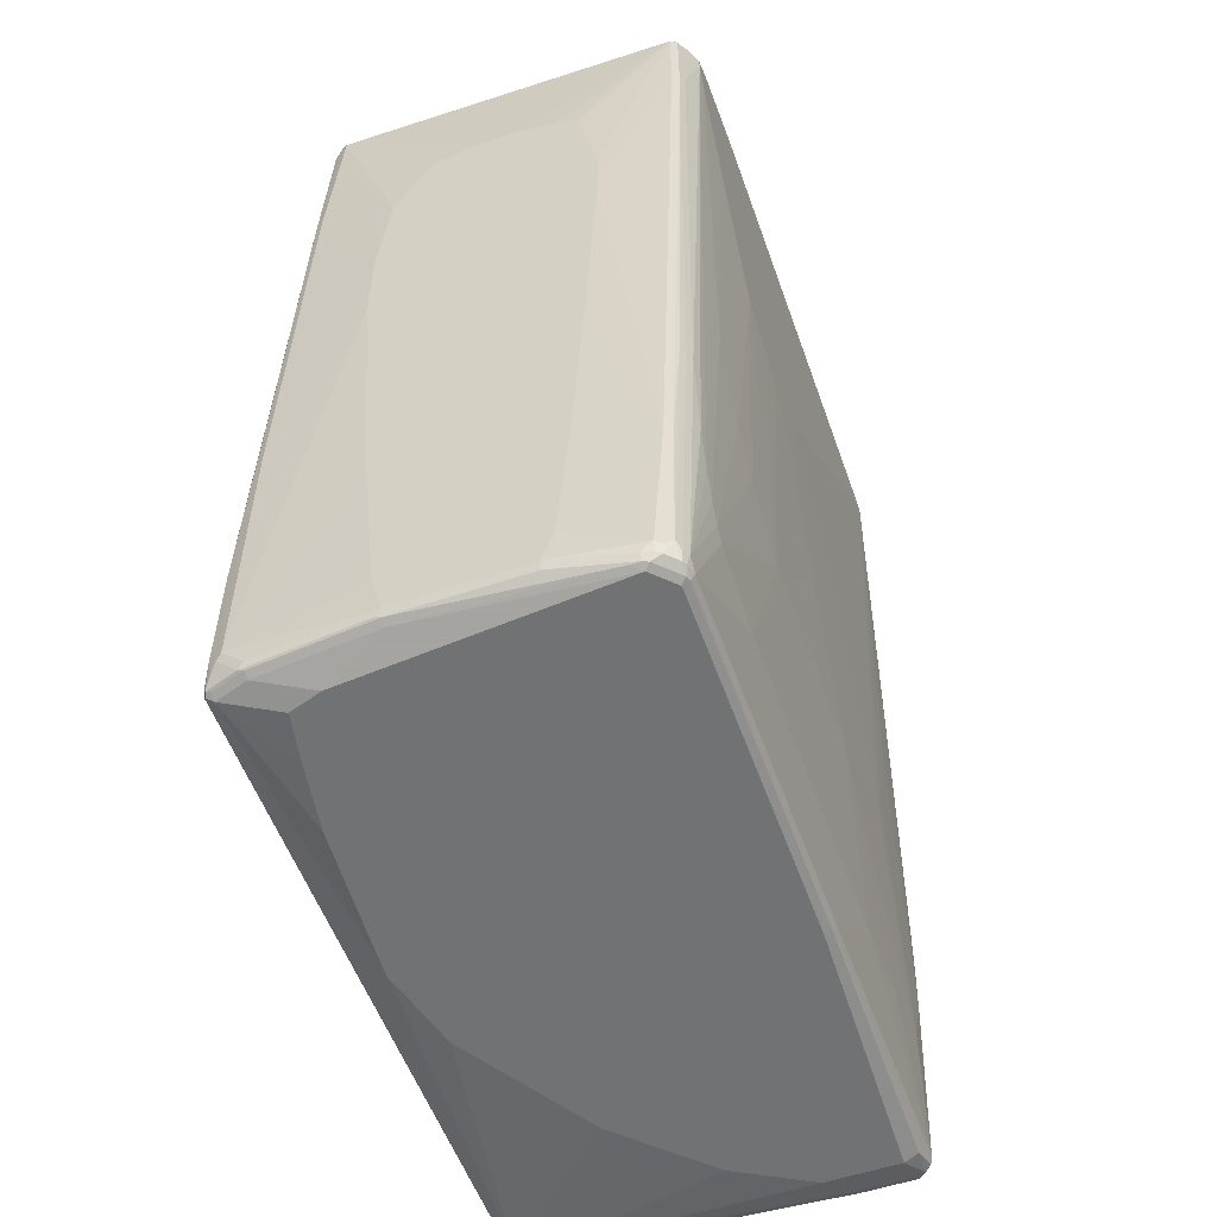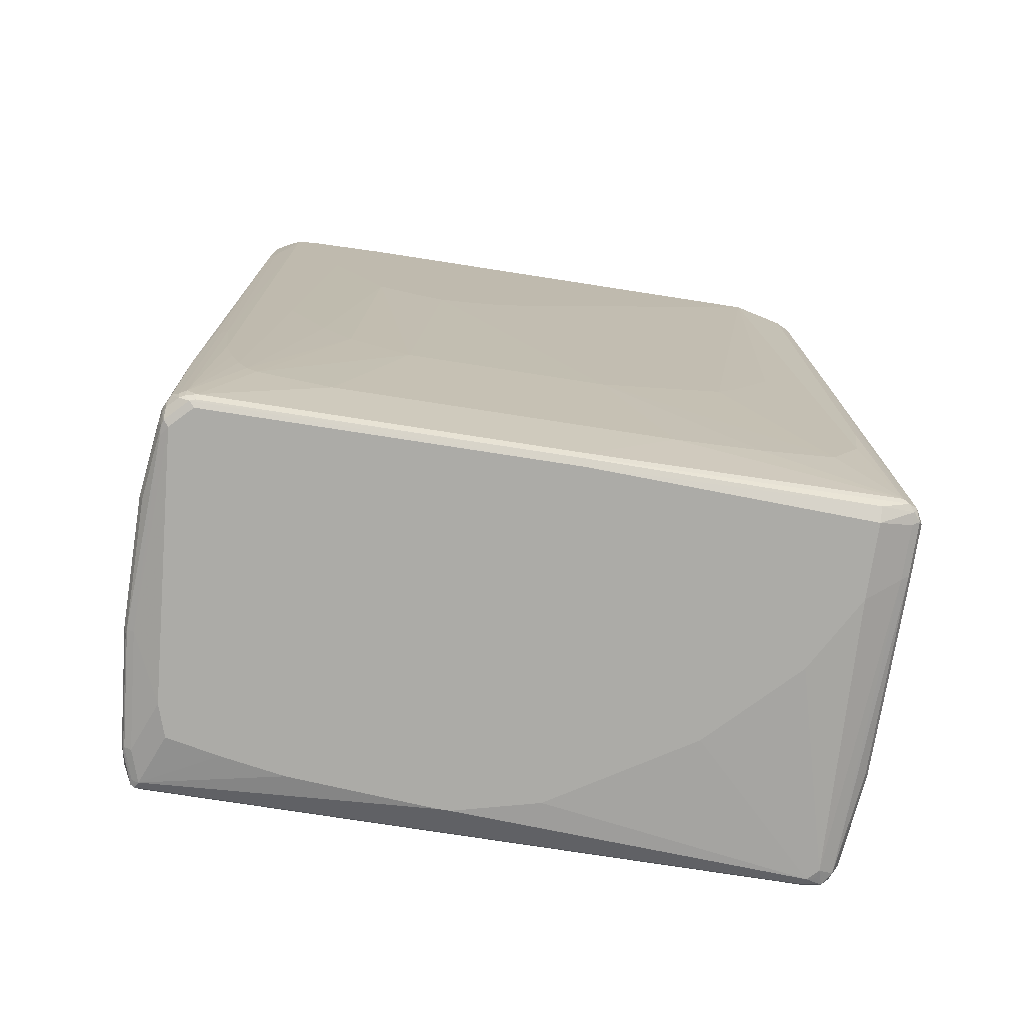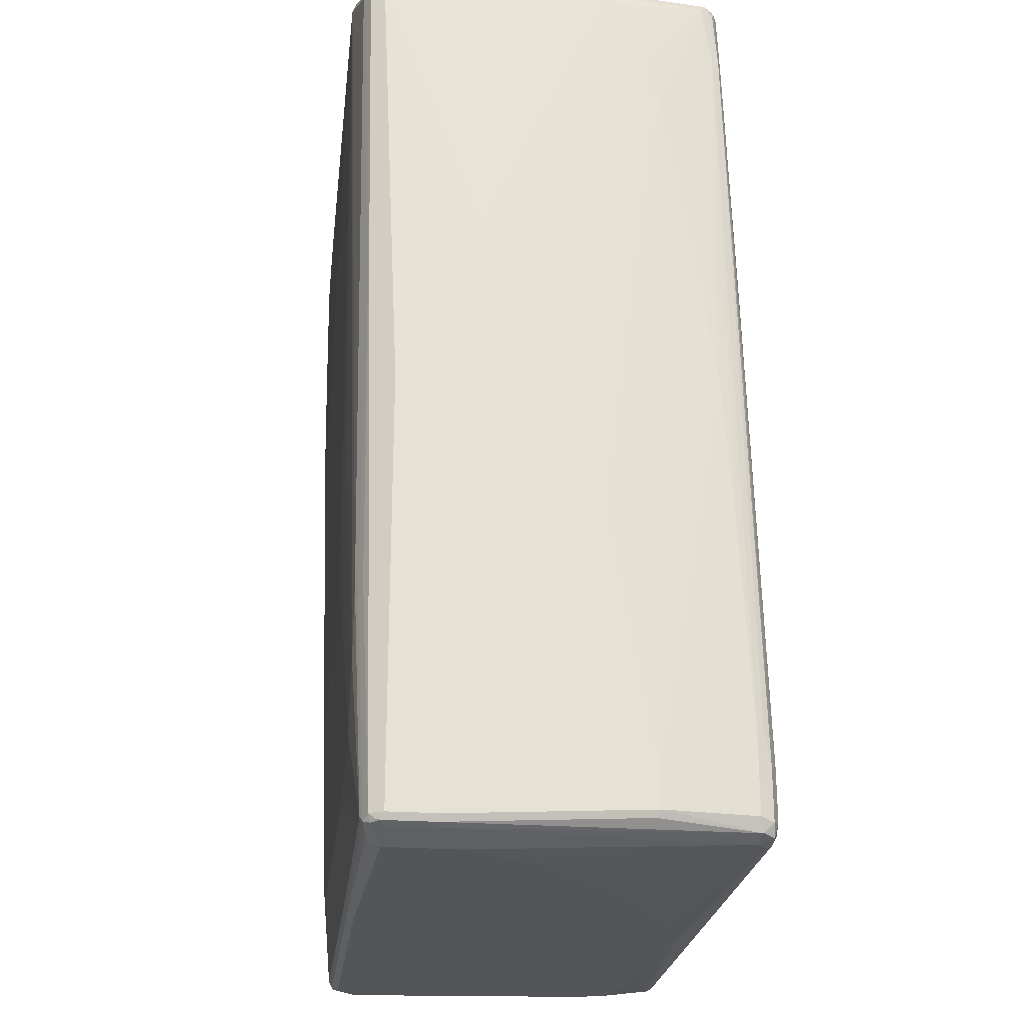
<metadata>
{"format":"obj","ext":"obj","renderer":"f3d","projection":"perspective","resolution":1024,"background":"white","views":[{"elev":-55.4,"azim":109.5,"up":"+Y"},{"elev":-76.3,"azim":171.2,"up":"+Y"},{"elev":-24.3,"azim":-96.8,"up":"+Y"}]}
</metadata>
<code>
v 0.5752 0.5244 -0.03378
v 0.5752 0.5244 0.01689
v 0.5752 0.5075 -0.1184
v 0.5582 0.7273 -0.3045
v 0.5582 0.7443 0.2368
v 0.5752 0.5075 0.08459
v 0.5582 0.7443 0.2707
v 0.5752 0.4906 -0.1522
v 0.5752 0.406 -0.1692
v 0.5752 0.3213 -0.1861
v 0.5582 0.5921 -0.3045
v 0.5526 0.7217 -0.3158
v 0.5498 0.7359 -0.3129
v 0.5526 0.7386 -0.2989
v 0.5526 0.7555 0.2424
v 0.5752 0.4906 0.1015
v 0.5526 0.7555 0.2763
v 0.5498 0.7528 0.2833
v 0.5526 0.7443 0.2819
v 0.5526 0.4568 0.2989
v 0.5582 0.4568 0.2876
v 0.5752 0.2198 0.1692
v 0.5752 0.3891 0.1522
v 0.5752 0.4229 0.1353
v 0.5752 0.2198 -0.1861
v 0.5526 0.5864 -0.3158
v 0.5582 -0.4906 -0.2707
v 0.5075 0.7273 -0.3384
v 0.5301 0.733 -0.327
v 0.499 0.7528 -0.3299
v 0.516 0.7528 -0.3129
v 0.5413 0.7443 -0.3045
v 0.547 0.7499 -0.2424
v 0.5413 0.7612 0.2368
v 0.5413 0.7612 0.2707
v 0.5413 0.7555 0.2819
v 0.5244 0.7499 0.2932
v 0.5413 0.7443 0.2939
v 0.547 0.7273 0.2932
v 0.5498 0.4651 0.3003
v 0.547 -0.5244 0.327
v 0.5526 -0.2537 0.3158
v 0.5582 -0.2537 0.3045
v 0.5752 0.06765 0.1692
v 0.5752 -0.1522 -0.1692
v 0.5413 0.5921 -0.3214
v 0.5075 0.7104 -0.3384
v 0.5526 -0.4962 -0.2819
v 0.547 -0.2819 -0.2932
v 0.5357 -0.2931 -0.2989
v 0.5752 -0.4737 -0.1522
v 0.5582 -0.7443 -0.2538
v 0.4736 0.7443 -0.3384
v 0.468 0.7555 -0.3327
v 0.4736 0.7612 -0.3214
v 0.4877 0.7584 -0.3186
v 0.5047 0.7584 -0.3017
v 0.5075 0.7612 -0.2876
v 0.5244 0.7612 -0.2368
v 0.406 0.7782 -0.2199
v 0.2876 0.7612 0.2876
v 0.2876 0.7555 0.2989
v 0.406 0.7782 -0.1015
v 0.3891 0.7782 -0.05074
v 0.3552 0.7782 -0.03378
v 0.1691 0.7782 0.05074
v -0.3552 0.7782 0.2538
v -0.406 0.7782 0.2707
v 0.2961 0.7528 0.3003
v 0.5329 0.7359 0.3003
v 0.5413 0.4568 0.3045
v 0.5329 -0.5159 0.3341
v 0.547 -0.7104 0.327
v 0.554 -0.719 0.3129
v 0.5582 -0.7104 0.3045
v 0.5752 -0.3721 0.1353
v 0.5244 -0.2875 -0.3045
v 0.4905 0.6597 -0.3384
v 0.5075 -0.4399 -0.3045
v 0.4905 -0.5075 -0.3045
v 0.4399 -0.08456 -0.3214
v 0.5526 -0.7499 -0.265
v 0.547 -0.7386 -0.2763
v 0.5357 -0.7499 -0.2819
v 0.5752 -0.6935 -0.1353
v 0.5752 -0.7443 -0.1184
v 0.5582 -0.7612 -0.2368
v 0.554 -0.7633 -0.2538
v 0.3383 0.7612 -0.3384
v 0.3327 0.7724 -0.3327
v 0.3383 0.7782 -0.3214
v 0.3891 0.7782 -0.3045
v -0.406 0.7668 0.2932
v -0.4905 0.7782 0.2707
v -0.499 0.774 0.2791
v -0.4905 0.7668 0.2932
v -0.5075 0.7555 0.2989
v -0.5075 0.7443 0.3045
v 0.2876 0.7443 0.3045
v 0.5244 0.7273 0.3045
v 0.5244 -0.5244 0.3384
v 0.5244 -0.7443 0.3384
v 0.5476 -0.7273 0.3214
v 0.5357 -0.7443 0.3327
v 0.537 -0.7528 0.3299
v 0.554 -0.7528 0.2791
v 0.5582 -0.7443 0.2707
v 0.5752 -0.7443 0.08459
v 0.5752 -0.6766 0.1015
v 0.5244 -0.7443 -0.2876
v 0.406 0.4568 -0.3384
v 0.4736 -0.5582 -0.3045
v 0.4567 -0.5921 -0.3045
v 0.3722 -0.2198 -0.3214
v 0.3045 0.2537 -0.3384
v 0.3722 0.3891 -0.3384
v 0.5498 -0.7654 -0.2622
v 0.5329 -0.7654 -0.2791
v 0.5244 -0.7633 -0.2833
v 0.5709 -0.7528 0.093
v 0.5695 -0.7555 -0.1184
v 0.5526 -0.7724 -0.2368
v 0.5498 -0.774 -0.2453
v -0.4399 0.7612 -0.3384
v -0.4455 0.7724 -0.3327
v -0.4399 0.7782 -0.3214
v -0.4905 0.7782 -0.2707
v -0.5413 0.7612 0.1015
v -0.5498 0.7571 0.11
v -0.5075 0.7676 0.2876
v -0.5329 0.7571 0.2791
v -0.516 0.7571 0.296
v -0.5188 0.7499 0.2989
v -0.5244 0.6259 0.3045
v -0.5075 0.2029 0.3214
v -0.4736 0.4229 0.3214
v -0.4399 0.5075 0.3214
v -0.4229 0.5413 0.3214
v -0.3722 0.5751 0.3214
v -0.3045 0.5921 0.3214
v -0.1015 0.5921 0.3214
v 0.05067 0.5751 0.3214
v 0.2199 0.5413 0.3214
v 0.2876 0.5244 0.3214
v 0.3383 0.5075 0.3214
v 0.3722 0.4737 0.3214
v 0.4229 0.4229 0.3214
v 0.4399 0.3891 0.3214
v 0.4567 0.3551 0.3214
v 0.5075 -0.4399 0.3384
v -0.5075 -0.7443 0.3384
v 0.5301 -0.7555 0.3327
v 0.5244 -0.7612 0.3214
v 0.5357 -0.7555 0.3214
v 0.5526 -0.7555 0.2707
v 0.5695 -0.7555 0.08459
v 0.5075 -0.7612 -0.2876
v 0.4399 -0.609 -0.3045
v 0.3214 -0.2875 -0.3214
v 0.2368 0.2198 -0.3384
v 0.2199 -0.3551 -0.3214
v 0.516 -0.774 -0.2791
v 0.5075 -0.7724 -0.2819
v 0.5526 -0.7724 -0.2199
v 0.5413 -0.7782 -0.2368
v 0.5244 -0.7782 -0.2538
v -0.5244 0.6935 -0.3214
v -0.5244 0.7273 -0.3214
v -0.5301 0.7386 -0.3158
v 0.06757 0.2537 -0.3384
v -0.3045 -0.2537 -0.3214
v -0.3383 -0.2029 -0.3214
v -0.3722 -0.1353 -0.3214
v -0.406 -0.06765 -0.3214
v -0.5075 -0.4906 -0.3045
v -0.5244 -0.3721 -0.3045
v -0.4793 0.7724 -0.3158
v -0.4736 0.7782 -0.3045
v -0.5498 0.7571 -0.2622
v -0.5413 0.7612 -0.05074
v -0.5526 0.7555 0.1015
v -0.5357 0.7555 0.2707
v -0.5413 0.7443 0.2707
v -0.5357 0.7499 0.2819
v -0.5301 0.7386 0.2932
v -0.5357 0.6315 0.2989
v -0.5244 0.01691 0.3214
v -0.5244 -0.6428 0.3384
v -0.5075 -0.5075 0.3384
v -0.4567 -0.3551 0.3384
v -0.2876 0.05073 0.3384
v -0.3214 -0.01691 0.3384
v -0.2368 0.1184 0.3384
v -0.1691 0.1691 0.3384
v -0.1015 0.186 0.3384
v 0.08457 0.186 0.3384
v 0.2199 0.1184 0.3384
v 0.2537 0.1015 0.3384
v 0.3214 0.01691 0.3384
v 0.4567 -0.3044 0.3384
v -0.5244 -0.7273 0.3384
v -0.5329 -0.7528 0.3299
v -0.5018 -0.7555 0.3327
v 0.06757 -0.7782 0.2876
v 0.4905 -0.7782 0.2368
v 0.5075 -0.7782 0.1861
v 0.5413 -0.7612 0.2707
v 0.3045 -0.7782 0.2707
v 0.406 -0.7782 0.2538
v 0.5582 -0.7612 0.08459
v -0.06757 -0.7612 -0.2876
v 0.3214 -0.6428 -0.3045
v -0.07613 -0.7697 -0.2833
v 0.186 0.2029 -0.3384
v -0.1015 -0.3551 -0.3214
v -0.06757 -0.7724 -0.2819
v 0.5075 -0.7782 -0.2707
v -0.06757 -0.7782 -0.2707
v -0.5329 0.6851 -0.3172
v -0.547 0.6935 -0.3101
v -0.5329 -0.3806 -0.3003
v -0.547 0.7273 -0.3101
v -0.5435 0.7401 -0.3045
v -0.537 0.7359 -0.3129
v 0.1352 0.2198 -0.3384
v -0.4567 -0.5921 -0.3045
v -0.5413 -0.7443 -0.2876
v -0.4864 0.7697 -0.3129
v -0.554 0.7359 -0.296
v -0.554 0.7528 -0.2622
v -0.5526 0.7555 -0.2199
v -0.554 0.7528 -0.2283
v -0.5582 0.7443 0.1015
v -0.5582 0.7273 0.1184
v -0.5582 0.6935 0.1353
v -0.5582 0.6597 0.1522
v -0.5582 0.609 0.1692
v -0.5582 0.5244 0.1861
v -0.5582 0.1184 0.2538
v -0.5413 0.6259 0.2876
v -0.5357 0.02255 0.3158
v -0.5582 -0.5921 0.3045
v -0.5526 -0.5864 0.3158
v -0.547 -0.6484 0.327
v -0.5357 -0.6372 0.3327
v -0.547 -0.733 0.327
v -0.5216 -0.7584 0.3186
v -0.5075 -0.7612 0.3214
v -0.547 -0.7499 0.3101
v -0.5244 -0.7612 0.3045
v 0.05067 -0.7782 0.2876
v -0.2029 -0.6428 -0.3045
v -0.5075 -0.7668 -0.2763
v -0.5498 -0.7528 -0.2833
v -0.3383 -0.6259 -0.3045
v -0.5075 -0.7782 -0.2538
v -0.5498 0.1437 -0.3003
v -0.5526 0.1522 -0.2989
v -0.5752 -0.7443 -0.2538
v -0.5638 -0.7443 -0.2763
v -0.547 -0.3721 -0.2932
v -0.5582 0.7273 -0.2876
v -0.5752 -0.03382 -0.2538
v -0.5582 0.7443 -0.2199
v -0.5752 0.2537 -0.1184
v -0.5752 0.2029 -0.03378
v -0.5752 0.186 -0.01689
v -0.5752 0.1522 0
v -0.5752 0.03382 0.03378
v -0.5752 -0.2368 0.08459
v -0.5752 -0.3382 0.1015
v -0.5752 -0.6597 0.1522
v -0.5582 -0 0.2707
v -0.5582 -0.2537 0.2876
v -0.5582 -0.7273 0.3045
v -0.4399 -0.7782 -0.01689
v -0.3045 -0.7782 0.1184
v -0.08457 -0.7782 0.2538
v -0.5752 -0.7273 0.1522
v -0.5695 -0.7386 0.1466
v -0.5695 -0.7555 -0.1748
v -0.5582 -0.7612 -0.1692
v -0.5075 -0.7782 -0.1353
v -0.5582 -0.7571 -0.2728
v -0.5582 -0.7612 -0.2538
v -0.5667 -0.7528 -0.2664
v -0.5695 -0.7555 -0.2594
v -0.5752 -0.7443 -0.1692
v -0.5752 0.03382 -0.2368
v -0.5752 0.1184 -0.203
v -0.5752 0.186 -0.1692
v -0.5752 0.2198 -0.1522
v -0.5752 0.2368 -0.1353
f 1 2 6
f 157 212 158
f 157 163 213
f 157 213 211
f 158 212 161
f 158 161 159
f 160 161 214
f 157 252 212
f 161 215 214
f 161 252 215
f 162 216 163
f 162 166 217
f 162 217 218
f 162 218 216
f 163 216 213
f 161 212 252
f 164 210 165
f 157 211 252
f 155 210 156
f 149 200 150
f 151 201 202
f 151 202 203
f 152 203 251
f 152 251 204
f 152 204 153
f 156 210 164
f 153 205 206
f 153 207 155
f 153 155 154
f 153 204 208
f 153 208 209
f 153 209 205
f 155 207 210
f 153 206 207
f 149 199 200
f 165 210 206
f 165 205 209
f 169 222 224
f 169 224 223
f 170 225 215
f 170 215 171
f 171 215 226
f 171 226 172
f 169 223 177
f 172 226 173
f 173 175 174
f 175 226 227
f 175 227 176
f 176 227 254
f 176 254 221
f 177 228 179
f 173 226 175
f 165 206 205
f 168 222 169
f 167 176 221
f 165 209 208
f 165 208 204
f 165 204 251
f 165 251 278
f 165 278 277
f 165 277 276
f 167 221 219
f 165 276 283
f 165 256 218
f 165 218 217
f 165 217 166
f 167 219 220
f 167 220 222
f 167 222 168
f 165 283 256
f 148 199 149
f 147 199 148
f 147 198 199
f 124 170 171
f 124 171 172
f 124 172 173
f 124 173 174
f 124 174 175
f 124 175 176
f 124 169 125
f 124 176 167
f 125 178 126
f 125 169 177
f 127 178 179
f 127 179 180
f 128 180 179
f 128 179 129
f 125 177 178
f 129 179 231
f 124 168 169
f 123 166 162
f 114 159 115
f 115 159 161
f 115 161 160
f 117 123 118
f 118 123 162
f 118 162 119
f 124 167 168
f 119 162 163
f 120 156 121
f 121 156 164
f 121 164 122
f 122 164 123
f 123 164 165
f 123 165 166
f 119 163 157
f 129 231 181
f 129 181 182
f 129 182 131
f 138 193 194
f 138 194 139
f 139 194 195
f 139 195 140
f 140 195 196
f 140 196 141
f 138 191 193
f 141 196 142
f 143 196 144
f 144 196 145
f 145 196 197
f 145 197 198
f 145 198 146
f 146 198 147
f 142 196 143
f 137 192 191
f 137 190 192
f 137 191 138
f 130 131 132
f 131 182 183
f 131 183 184
f 131 184 133
f 131 133 132
f 133 184 185
f 133 185 186
f 134 186 241
f 134 241 187
f 134 187 135
f 135 187 188
f 135 188 189
f 135 189 136
f 136 189 190
f 136 190 137
f 177 179 178
f 177 223 228
f 179 223 229
f 179 229 230
f 248 276 277
f 248 277 278
f 248 278 251
f 249 275 279
f 249 279 280
f 249 280 281
f 248 250 276
f 249 281 282
f 250 282 283
f 250 283 276
f 253 284 254
f 253 256 284
f 254 284 260
f 256 283 282
f 249 282 250
f 256 282 285
f 247 250 248
f 242 244 243
f 237 269 238
f 238 269 270
f 238 270 239
f 239 270 271
f 239 271 272
f 239 272 273
f 246 275 249
f 240 273 274
f 241 244 245
f 242 274 272
f 242 272 279
f 242 279 275
f 242 275 246
f 242 246 244
f 240 274 242
f 256 285 284
f 257 261 258
f 258 261 260
f 259 289 263
f 260 284 286
f 262 289 290
f 262 290 291
f 262 291 292
f 262 292 293
f 259 290 289
f 262 293 265
f 262 263 289
f 272 274 273
f 279 288 281
f 279 281 280
f 281 287 285
f 281 285 282
f 262 265 264
f 259 291 290
f 259 292 291
f 259 293 292
f 258 260 259
f 259 260 286
f 259 286 287
f 259 287 281
f 259 281 288
f 259 288 279
f 259 279 272
f 259 272 271
f 259 271 270
f 259 270 269
f 259 269 268
f 259 268 267
f 259 267 266
f 259 266 265
f 259 265 293
f 237 268 269
f 113 159 114
f 236 268 237
f 235 267 268
f 186 240 242
f 186 242 243
f 186 243 244
f 186 244 241
f 187 241 188
f 188 245 244
f 184 186 185
f 188 244 246
f 188 241 245
f 201 246 202
f 202 247 248
f 202 248 203
f 202 246 249
f 202 249 250
f 188 246 201
f 202 250 247
f 183 186 184
f 183 273 240
f 179 230 231
f 179 228 223
f 181 231 230
f 181 230 232
f 181 232 233
f 181 233 183
f 183 240 186
f 181 183 182
f 183 234 235
f 183 235 236
f 183 236 237
f 183 237 238
f 183 238 239
f 183 239 273
f 183 233 234
f 203 248 251
f 206 210 207
f 211 227 252
f 222 223 224
f 226 255 227
f 227 255 252
f 229 262 230
f 229 259 263
f 229 263 262
f 222 229 223
f 230 264 233
f 230 262 264
f 233 264 265
f 233 265 266
f 233 266 267
f 233 267 234
f 234 267 235
f 230 233 232
f 221 261 257
f 221 260 261
f 221 254 260
f 211 213 227
f 213 216 253
f 213 253 254
f 213 254 227
f 214 215 225
f 215 252 255
f 215 255 226
f 216 218 253
f 218 256 253
f 219 221 257
f 219 257 220
f 220 229 222
f 220 257 258
f 220 258 259
f 220 259 229
f 235 268 236
f 113 158 159
f 110 113 112
f 110 158 113
f 28 214 225
f 28 225 170
f 28 170 124
f 28 124 89
f 28 89 53
f 28 53 30
f 28 160 214
f 28 30 29
f 30 54 55
f 30 55 56
f 30 56 57
f 30 57 31
f 31 57 58
f 31 58 32
f 30 53 54
f 32 58 59
f 28 115 160
f 28 111 116
f 22 43 75
f 22 75 44
f 25 45 27
f 26 46 47
f 26 48 49
f 26 49 50
f 28 116 115
f 26 50 77
f 27 45 51
f 27 51 52
f 27 52 82
f 27 82 48
f 28 47 78
f 28 78 111
f 26 77 46
f 32 59 33
f 33 59 34
f 34 59 60
f 41 72 73
f 41 73 74
f 41 74 42
f 42 74 43
f 43 74 75
f 44 75 76
f 40 72 41
f 46 77 47
f 47 79 80
f 47 80 81
f 47 81 78
f 48 82 83
f 48 83 49
f 49 83 50
f 47 77 79
f 40 71 72
f 40 70 71
f 39 70 40
f 34 60 63
f 34 63 35
f 35 61 62
f 35 62 36
f 35 63 64
f 35 64 65
f 35 65 66
f 35 66 67
f 35 67 68
f 35 68 61
f 36 62 37
f 37 62 69
f 37 69 70
f 37 70 38
f 38 70 39
f 21 43 22
f 50 83 84
f 20 43 21
f 20 41 42
f 1 4 5
f 1 5 7
f 1 7 2
f 2 7 6
f 3 8 4
f 4 8 9
f 1 3 4
f 4 9 10
f 4 25 11
f 4 11 26
f 4 26 12
f 4 12 13
f 4 13 14
f 4 14 15
f 4 10 25
f 4 15 5
f 1 8 3
f 1 10 9
f 1 6 16
f 1 16 24
f 1 24 23
f 1 23 22
f 1 22 44
f 1 44 76
f 1 9 8
f 1 76 109
f 1 108 86
f 1 86 85
f 1 85 51
f 1 51 45
f 1 45 25
f 1 25 10
f 1 109 108
f 5 15 17
f 5 17 7
f 6 7 16
f 14 32 33
f 14 33 15
f 15 33 34
f 15 34 35
f 15 35 17
f 17 35 18
f 13 32 14
f 18 35 36
f 18 37 38
f 18 38 39
f 18 39 19
f 19 39 20
f 20 39 40
f 20 40 41
f 18 36 37
f 13 31 32
f 13 30 31
f 13 29 30
f 7 17 18
f 7 18 19
f 7 19 20
f 7 20 21
f 7 21 22
f 7 22 23
f 7 23 24
f 7 24 16
f 11 25 27
f 11 27 48
f 11 48 26
f 12 28 29
f 12 29 13
f 12 26 47
f 12 47 28
f 20 42 43
f 284 285 287
f 50 84 110
f 51 85 52
f 98 133 186
f 98 186 134
f 98 134 135
f 98 135 136
f 98 136 137
f 98 137 138
f 98 132 133
f 98 138 139
f 98 140 141
f 98 141 99
f 99 141 100
f 100 141 142
f 100 142 143
f 100 143 144
f 98 139 140
f 100 144 145
f 97 132 98
f 96 132 97
f 88 122 123
f 88 123 117
f 89 124 125
f 89 125 90
f 90 125 126
f 90 126 91
f 96 130 132
f 93 95 96
f 94 180 128
f 94 128 129
f 94 129 95
f 95 130 96
f 95 129 131
f 95 131 130
f 94 127 180
f 100 145 146
f 100 146 147
f 100 147 148
f 102 151 203
f 102 203 152
f 102 152 105
f 102 105 104
f 105 152 153
f 105 153 154
f 101 151 102
f 105 154 106
f 106 155 156
f 106 156 120
f 106 120 108
f 106 108 107
f 110 119 157
f 110 157 158
f 106 154 155
f 101 201 151
f 101 188 201
f 101 189 188
f 100 148 149
f 100 149 150
f 100 150 101
f 101 150 200
f 101 200 199
f 101 199 198
f 101 198 197
f 101 197 196
f 101 196 195
f 101 195 194
f 101 194 193
f 101 193 191
f 101 191 192
f 101 192 190
f 101 190 189
f 87 122 88
f 50 110 77
f 86 122 87
f 86 120 121
f 60 127 94
f 60 94 68
f 60 68 67
f 60 67 66
f 60 66 65
f 60 65 64
f 60 178 127
f 60 64 63
f 62 68 93
f 62 93 69
f 68 94 95
f 68 95 93
f 69 93 96
f 69 96 97
f 61 68 62
f 69 97 98
f 60 126 178
f 60 92 91
f 52 86 87
f 52 87 88
f 52 88 82
f 52 85 86
f 53 89 90
f 53 90 54
f 60 91 126
f 54 90 91
f 55 58 57
f 55 57 56
f 55 91 92
f 55 92 58
f 58 92 59
f 59 92 60
f 54 91 55
f 69 98 99
f 69 99 100
f 69 100 70
f 80 110 112
f 80 112 81
f 81 112 113
f 81 113 114
f 81 114 115
f 81 115 116
f 79 110 80
f 81 116 111
f 82 117 83
f 83 117 118
f 83 118 84
f 84 118 119
f 84 119 110
f 86 108 120
f 82 88 117
f 78 81 111
f 77 110 79
f 75 109 76
f 70 100 71
f 71 100 101
f 71 101 72
f 72 101 102
f 72 102 73
f 73 103 74
f 73 102 104
f 73 104 105
f 73 105 103
f 74 103 105
f 74 105 106
f 74 106 75
f 75 106 107
f 75 107 108
f 75 108 109
f 86 121 122
f 284 287 286

</code>
